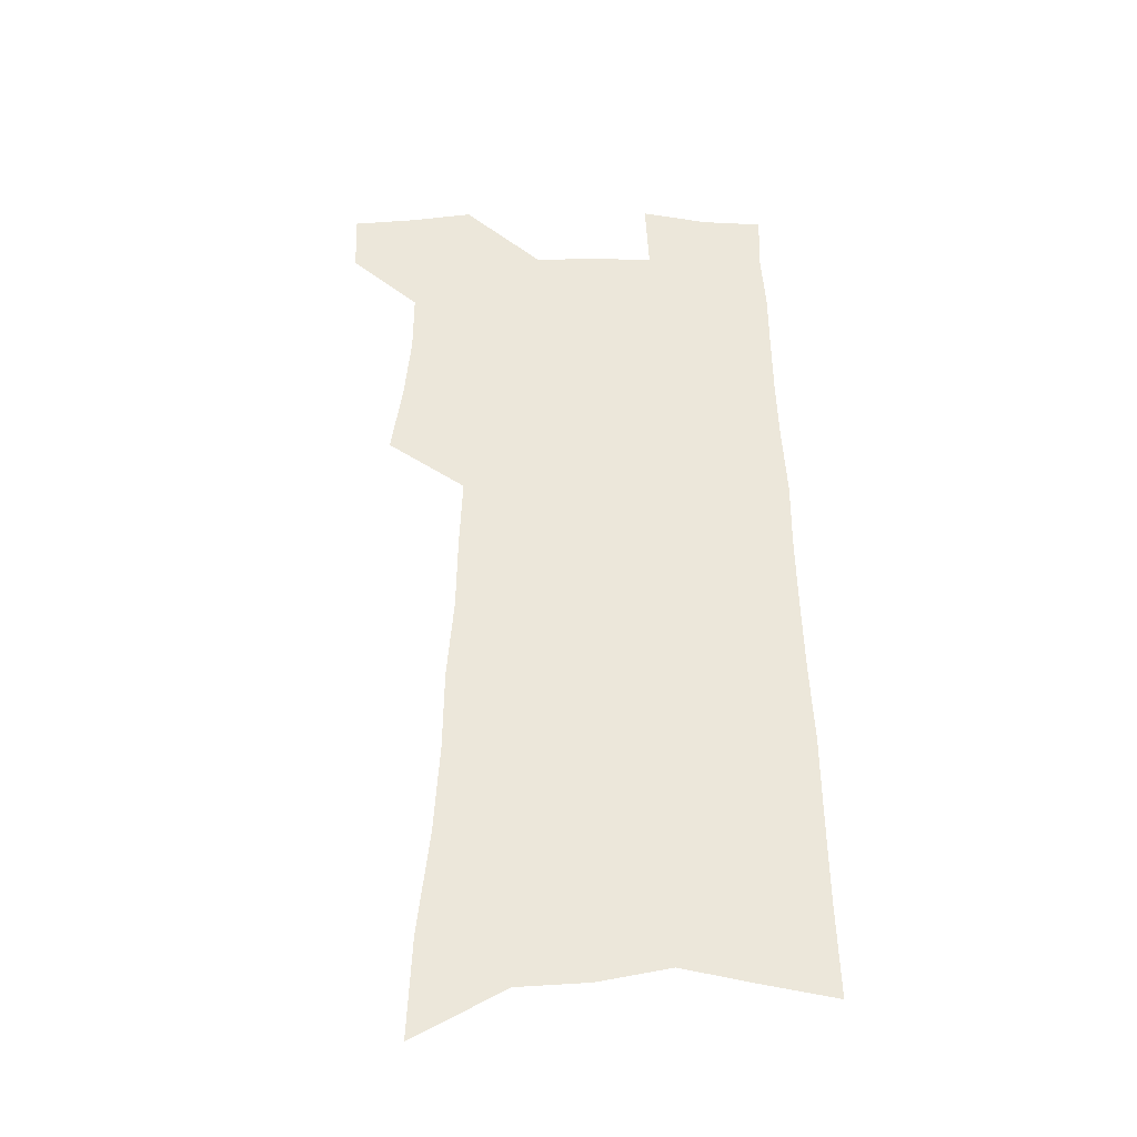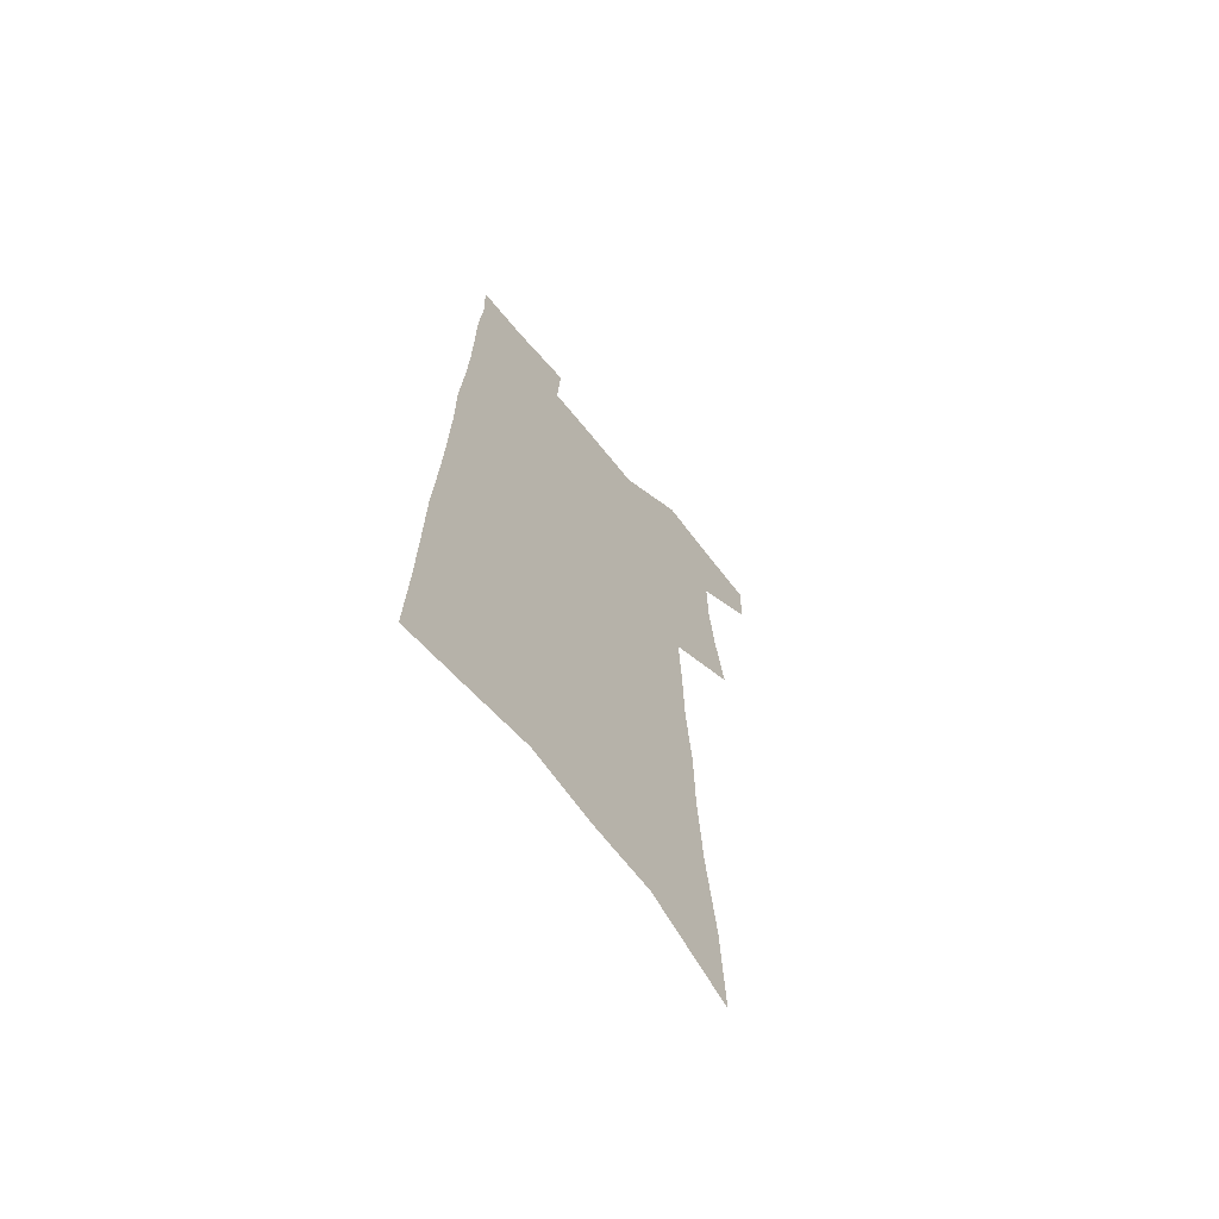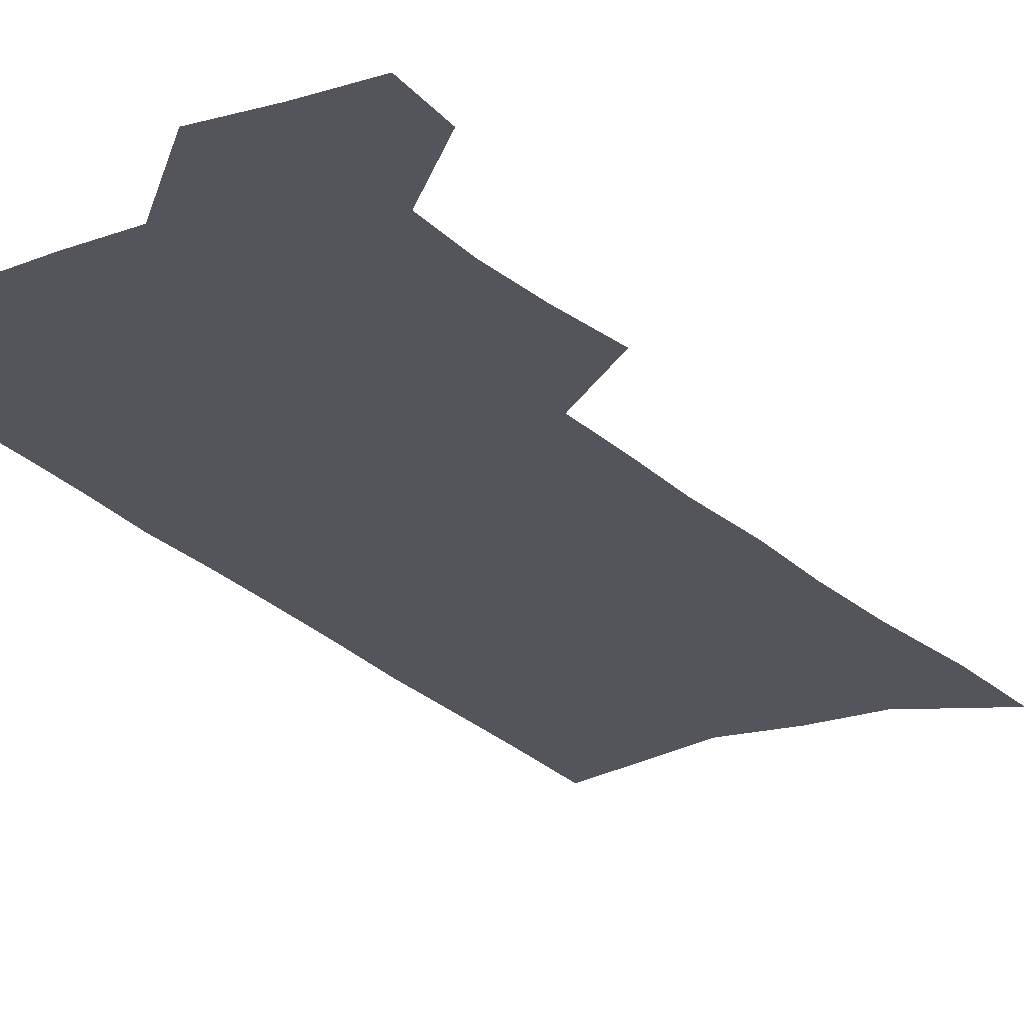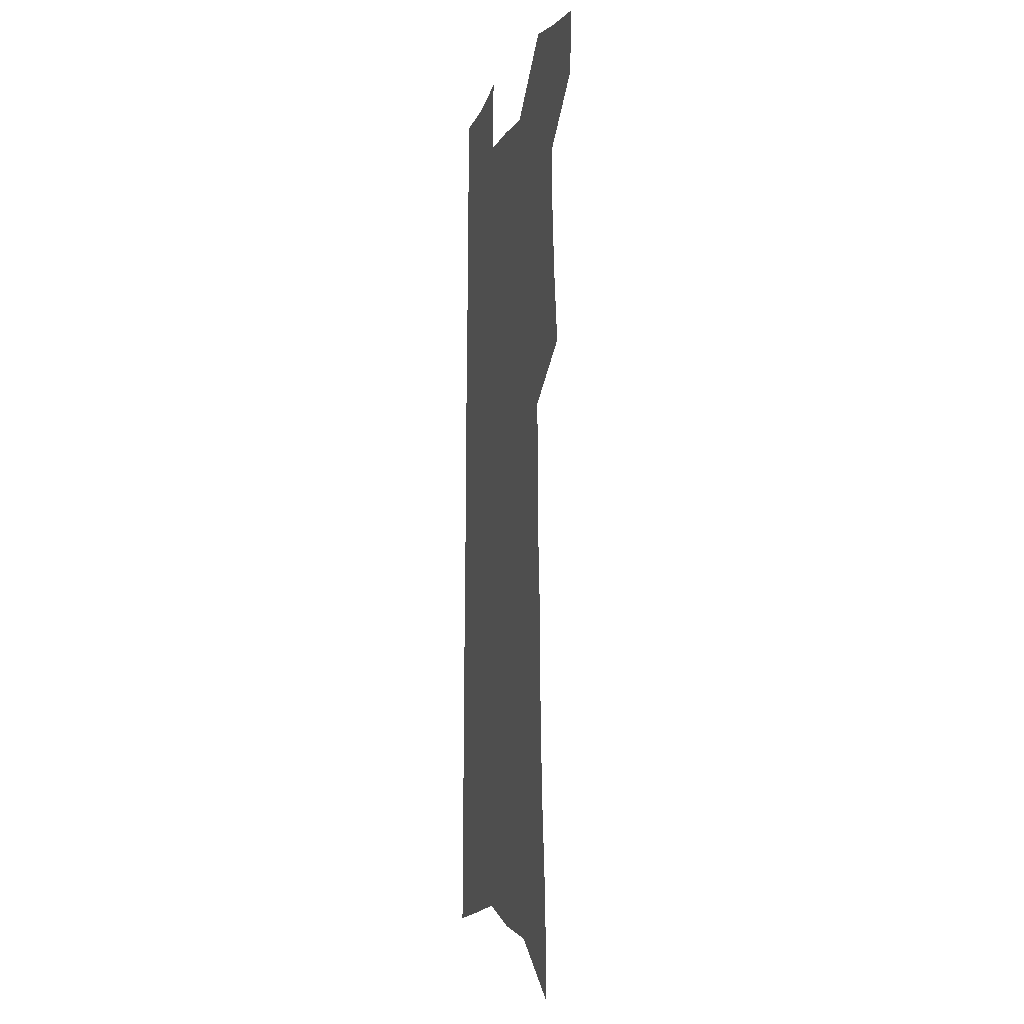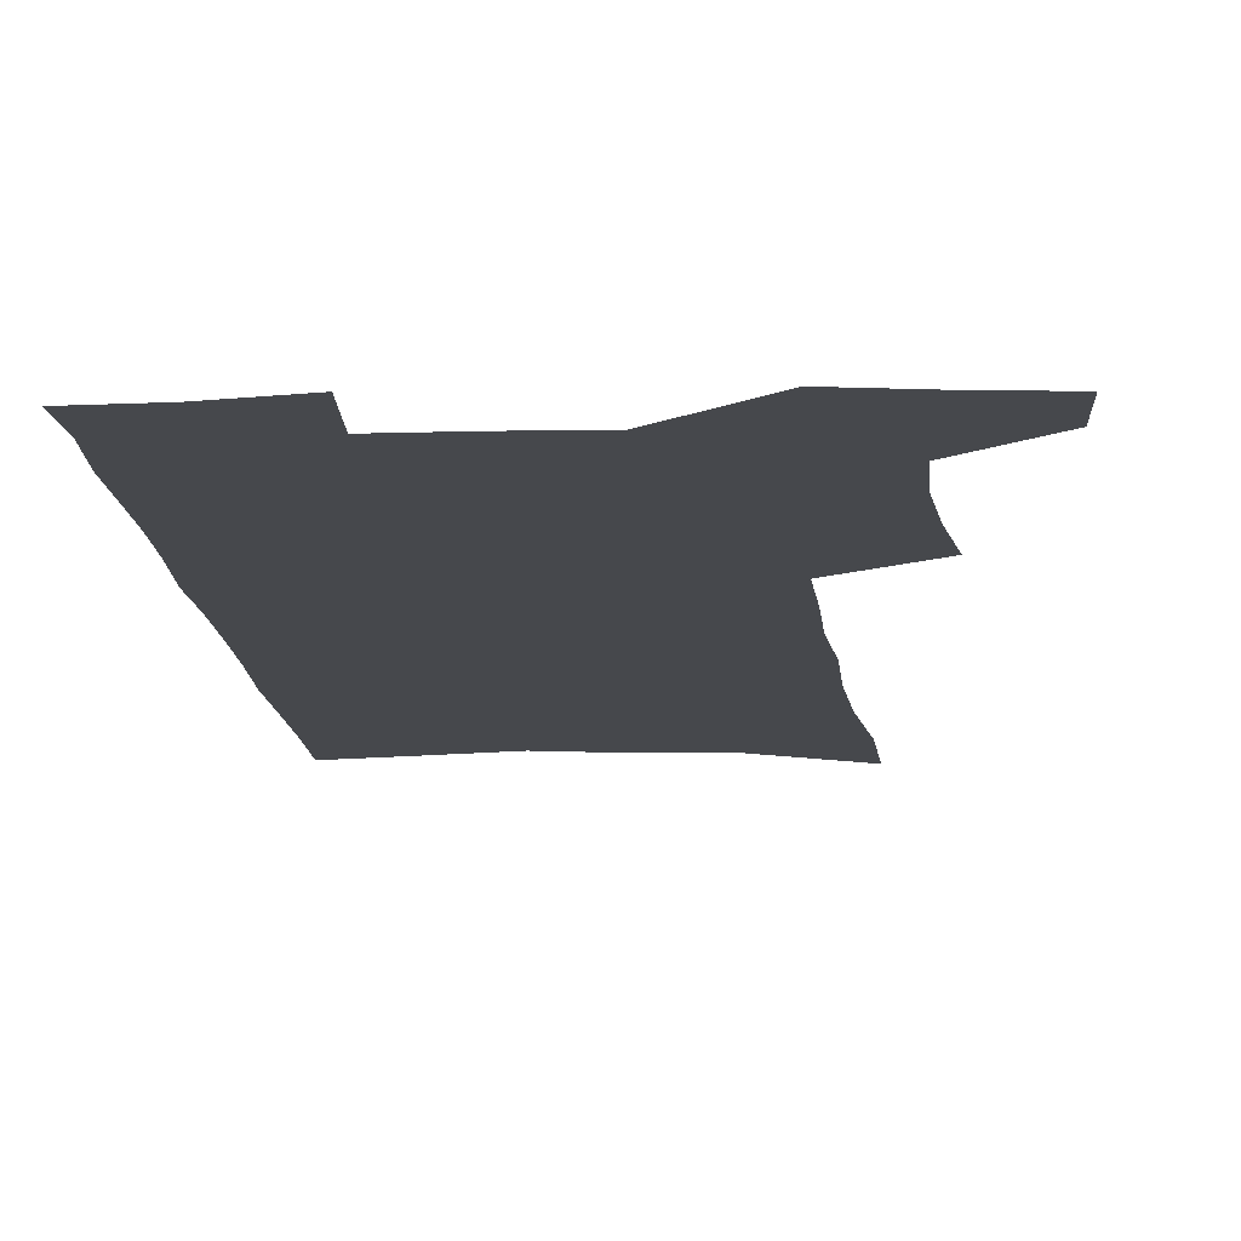
<metadata>
{"format":"obj","ext":"obj","renderer":"f3d","projection":"perspective","resolution":1024,"background":"white","views":[{"elev":-37.5,"azim":-1.0,"up":"+Y"},{"elev":-67.3,"azim":129.0,"up":"+Y"},{"elev":-25.0,"azim":-147.3,"up":"+Z"},{"elev":-5.4,"azim":-104.4,"up":"+Y"},{"elev":-11.2,"azim":-175.9,"up":"+Z"}]}
</metadata>
<code>
v 492.8 528.7 0
v 491.9 554.5 0
v 514 418.5 0
v 518.5 449 0
v 521.1 477.4 0
v 521.2 503.8 0
v 522.5 529.8 0
v 518.2 557.4 0
v 532.9 140.9 0
v 534.7 183.1 0
v 539.5 227.4 0
v 541.7 265.2 0
v 542.1 298.7 0
v 544.8 334.3 0
v 545.3 365.5 0
v 546.4 396 0
v 548.8 425.8 0
v 549.7 453.3 0
v 550.7 479.9 0
v 552.5 505.9 0
v 549.4 531.9 0
v 544 561.7 0
v 570.5 162.4 0
v 572.7 205 0
v 573.6 242.2 0
v 573.8 276.2 0
v 573.1 307.6 0
v 575.1 342.1 0
v 576.3 373.3 0
v 577.1 402.4 0
v 577.1 429.4 0
v 578.1 456.5 0
v 577.9 481.8 0
v 578 506.9 0
v 576.9 532.2 0
v 599.9 164.6 0
v 602.2 214.2 0
v 602.2 248.8 0
v 601.8 280.9 0
v 602.4 315.2 0
v 602.6 346.4 0
v 603 376.3 0
v 603.1 404.2 0
v 603.4 431.6 0
v 603.6 457.7 0
v 603.8 483 0
v 603.4 507.5 0
v 602.6 533.3 0
v 629.7 170.8 0
v 629.5 213.6 0
v 629.4 248.6 0
v 629 283.5 0
v 629 314.4 0
v 628.7 347.1 0
v 628.6 376.4 0
v 628.6 404.3 0
v 628.6 431.4 0
v 628.6 457.6 0
v 628.5 483 0
v 628.5 507.8 0
v 628.4 533.1 0
v 627 564 0
v 659.5 164.6 0
v 657.5 209.8 0
v 658.2 242.8 0
v 656.5 279.9 0
v 655.8 313 0
v 655.4 344.3 0
v 654.8 374.3 0
v 654.4 402.8 0
v 654.3 430.1 0
v 654.1 456.7 0
v 653.8 482.6 0
v 653.2 507.8 0
v 654 532.1 0
v 654.9 558.6 0
v 690 158.7 0
v 688.8 198.8 0
v 688.3 234.9 0
v 688 269.5 0
v 686.3 304.4 0
v 685.4 336.9 0
v 684.7 367.6 0
v 684.8 396.6 0
v 683 426.1 0
v 682 454 0
v 681.6 480.5 0
v 681.4 506.5 0
v 679.6 532.4 0
v 680.3 557.4 0
f 6 7 1
f 1 7 2
f 7 8 2
f 16 17 3
f 3 17 4
f 17 18 4
f 4 18 5
f 18 19 5
f 5 19 6
f 19 20 6
f 6 20 7
f 20 21 7
f 7 21 8
f 21 22 8
f 9 23 10
f 23 24 10
f 10 24 11
f 24 25 11
f 11 25 12
f 25 26 12
f 12 26 13
f 26 27 13
f 13 27 14
f 27 28 14
f 14 28 15
f 28 29 15
f 15 29 16
f 29 30 16
f 16 30 17
f 30 31 17
f 17 31 18
f 31 32 18
f 18 32 19
f 32 33 19
f 19 33 20
f 33 34 20
f 20 34 21
f 34 35 21
f 21 35 22
f 23 36 24
f 36 37 24
f 24 37 25
f 37 38 25
f 25 38 26
f 38 39 26
f 26 39 27
f 39 40 27
f 27 40 28
f 40 41 28
f 28 41 29
f 41 42 29
f 29 42 30
f 42 43 30
f 30 43 31
f 43 44 31
f 31 44 32
f 44 45 32
f 32 45 33
f 45 46 33
f 33 46 34
f 46 47 34
f 34 47 35
f 47 48 35
f 36 49 37
f 49 50 37
f 37 50 38
f 50 51 38
f 38 51 39
f 51 52 39
f 39 52 40
f 52 53 40
f 40 53 41
f 53 54 41
f 41 54 42
f 54 55 42
f 42 55 43
f 55 56 43
f 43 56 44
f 56 57 44
f 44 57 45
f 57 58 45
f 45 58 46
f 58 59 46
f 46 59 47
f 59 60 47
f 47 60 48
f 60 61 48
f 49 63 50
f 63 64 50
f 50 64 51
f 64 65 51
f 51 65 52
f 65 66 52
f 52 66 53
f 66 67 53
f 53 67 54
f 67 68 54
f 54 68 55
f 68 69 55
f 55 69 56
f 69 70 56
f 56 70 57
f 70 71 57
f 57 71 58
f 71 72 58
f 58 72 59
f 72 73 59
f 59 73 60
f 73 74 60
f 60 74 61
f 74 75 61
f 61 75 62
f 75 76 62
f 63 77 64
f 77 78 64
f 64 78 65
f 78 79 65
f 65 79 66
f 79 80 66
f 66 80 67
f 80 81 67
f 67 81 68
f 81 82 68
f 68 82 69
f 82 83 69
f 69 83 70
f 83 84 70
f 70 84 71
f 84 85 71
f 71 85 72
f 85 86 72
f 72 86 73
f 86 87 73
f 73 87 74
f 87 88 74
f 74 88 75
f 88 89 75
f 75 89 76
f 89 90 76

</code>
